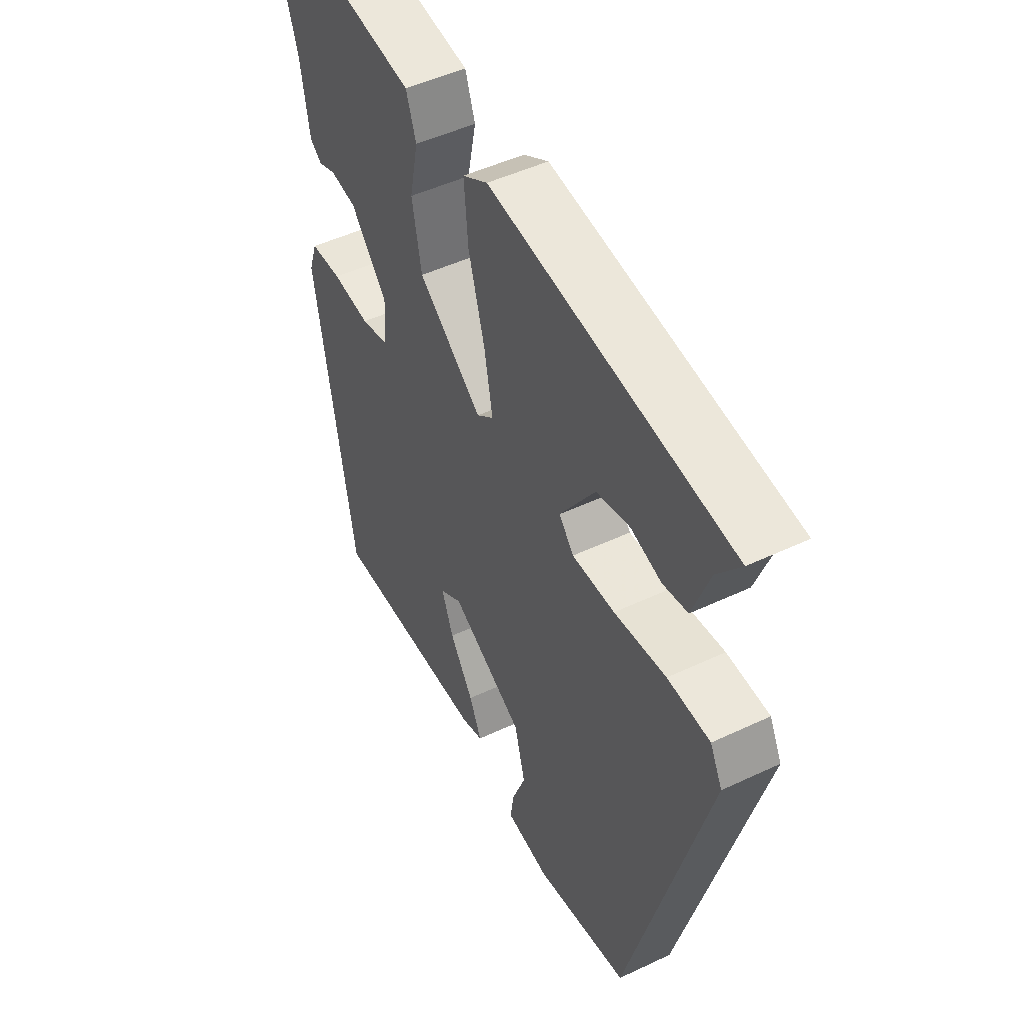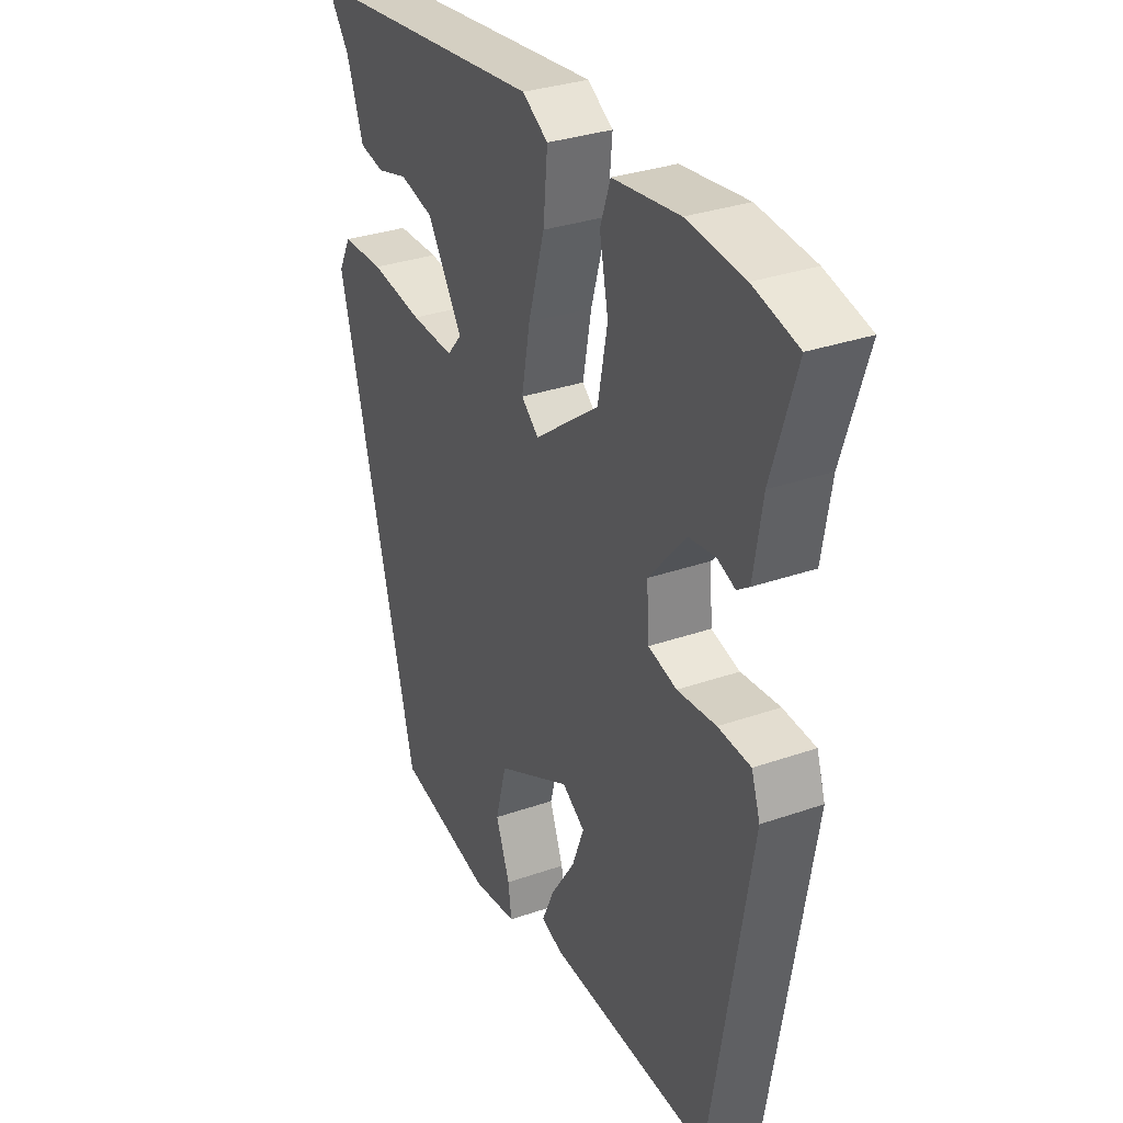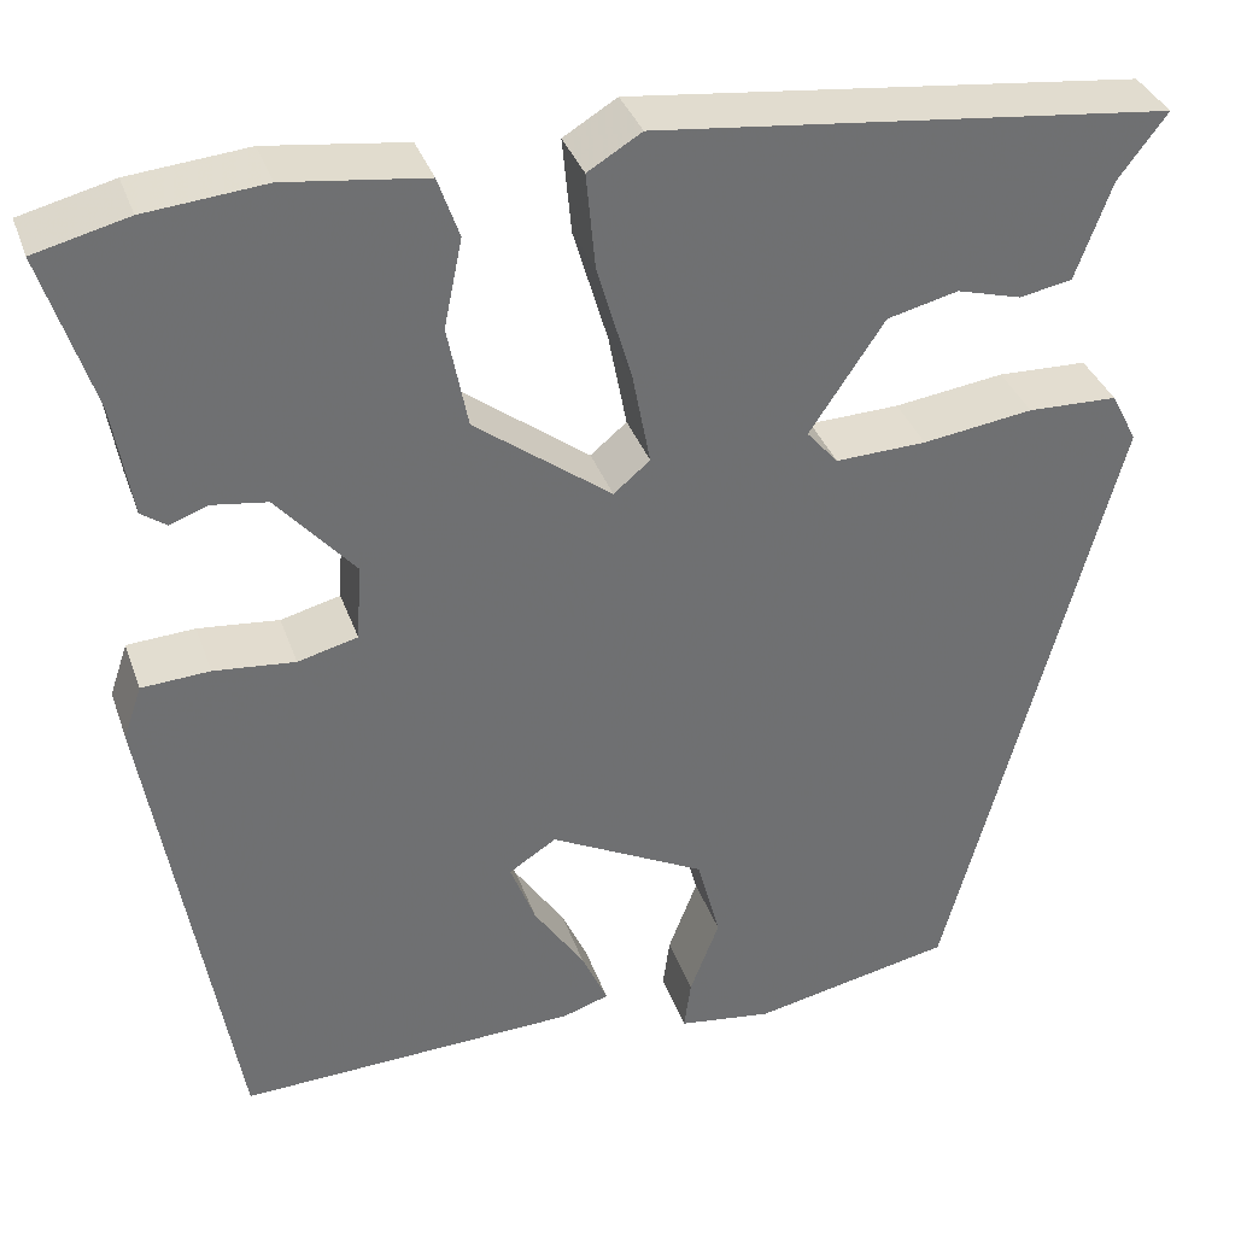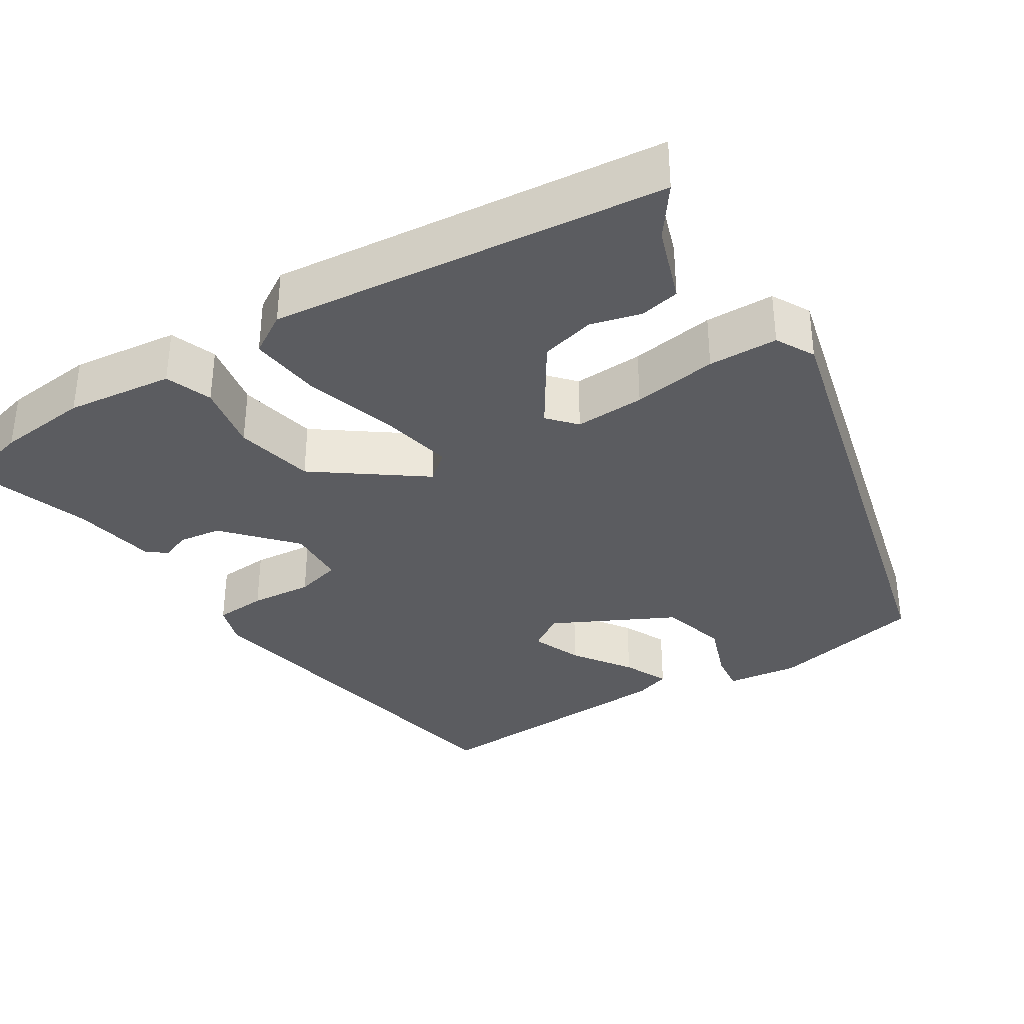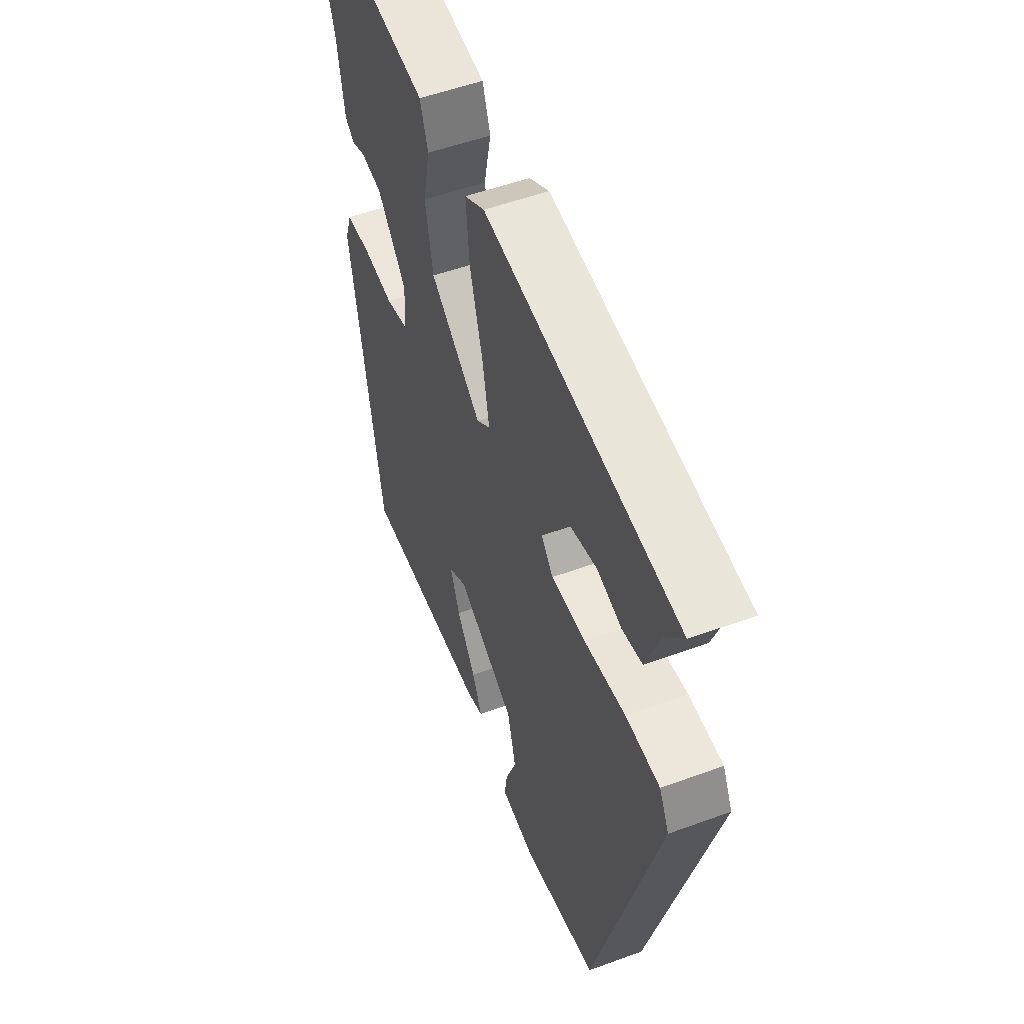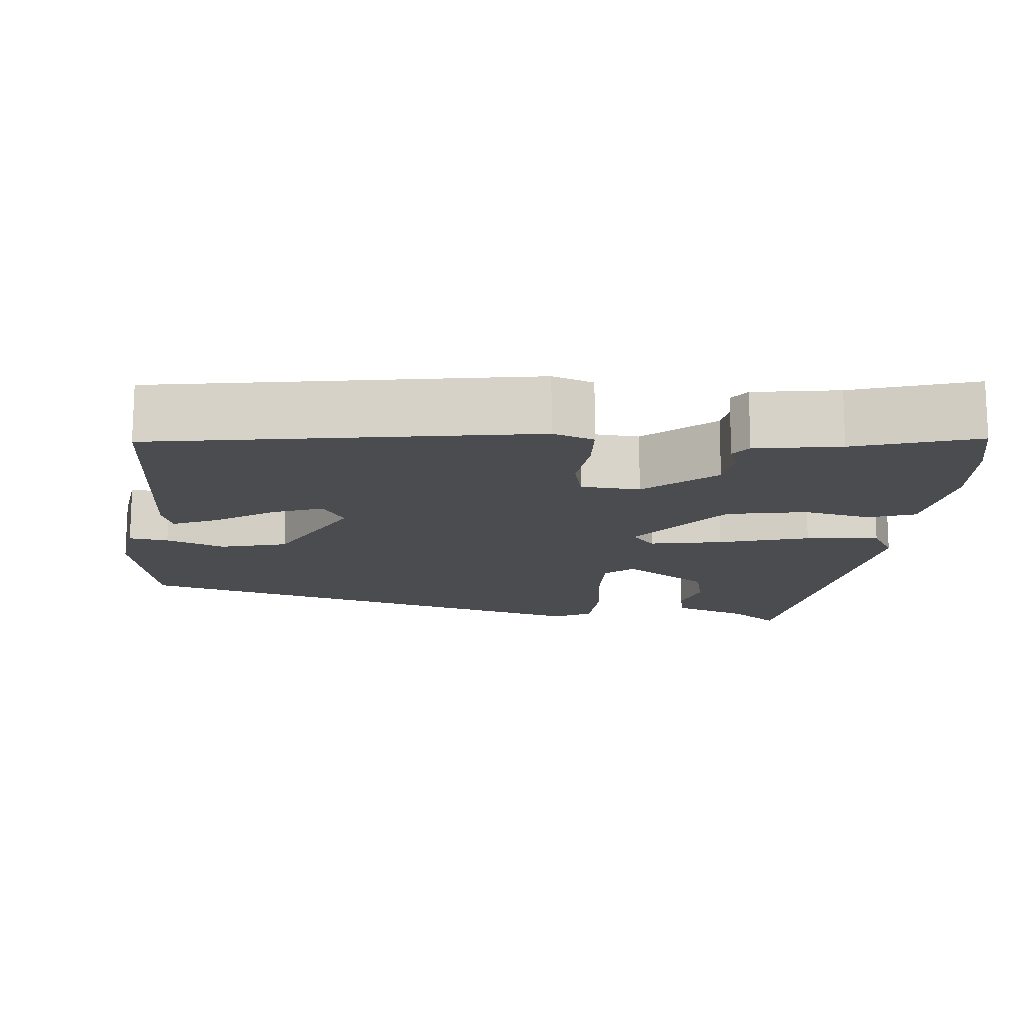
<metadata>
{"format":"obj","ext":"obj","renderer":"f3d","projection":"perspective","resolution":1024,"background":"white","views":[{"elev":49.2,"azim":62.4,"up":"+Z"},{"elev":32.0,"azim":-116.1,"up":"+Z"},{"elev":35.7,"azim":-18.1,"up":"+Z"},{"elev":-34.6,"azim":33.0,"up":"+Y"},{"elev":53.4,"azim":68.6,"up":"+Z"},{"elev":-14.8,"azim":-95.8,"up":"+Y"}]}
</metadata>
<code>
v 0.512 0.07 0.466
v 0.464 0.07 0.402
v 0.429 0.07 0.305
v 0.377 0.07 0.295
v 0.313 0.07 0.313
v 0.243 0.07 0.296
v 0.169 0.07 0.185
v 0.2 0.07 0.149
v 0.29 0.07 0.152
v 0.399 0.07 0.167
v 0.488 0.07 0.164
v 0.514 0.07 0.114
v 0.348 0.07 -0.509
v 0.149 0.07 -0.55
v 0.056 0.07 -0.537
v 0.063 0.07 -0.486
v 0.092 0.07 -0.41
v 0.069 0.07 -0.324
v -0.085 0.07 -0.244
v -0.132 0.07 -0.274
v -0.107 0.07 -0.339
v -0.057 0.07 -0.414
v -0.031 0.07 -0.472
v -0.077 0.07 -0.487
v -0.414 0.07 -0.5
v -0.496 0.07 -0.015
v -0.478 0.07 0.038
v -0.411 0.07 0.042
v -0.331 0.07 0.034
v -0.272 0.07 0.049
v -0.267 0.07 0.125
v -0.344 0.07 0.214
v -0.399 0.07 0.222
v -0.436 0.07 0.208
v -0.461 0.07 0.226
v -0.479 0.07 0.336
v -0.529 0.07 0.493
v -0.437 0.07 0.516
v -0.319 0.07 0.527
v -0.181 0.07 0.509
v -0.16 0.07 0.449
v -0.178 0.07 0.361
v -0.158 0.07 0.259
v -0.023 0.07 0.157
v 0.013 0.07 0.187
v -0.005 0.07 0.281
v -0.039 0.07 0.397
v -0.048 0.07 0.492
v 0.005 0.07 0.524
v 0.512 0 0.466
v 0.464 0 0.402
v 0.429 0 0.305
v 0.377 0 0.295
v 0.313 0 0.313
v 0.243 0 0.296
v 0.169 0 0.185
v 0.2 0 0.149
v 0.29 0 0.152
v 0.399 0 0.167
v 0.488 0 0.164
v 0.514 0 0.114
v 0.348 0 -0.509
v 0.149 0 -0.55
v 0.056 0 -0.537
v 0.063 0 -0.486
v 0.092 0 -0.41
v 0.069 0 -0.324
v -0.085 0 -0.244
v -0.132 0 -0.274
v -0.107 0 -0.339
v -0.057 0 -0.414
v -0.031 0 -0.472
v -0.077 0 -0.487
v -0.414 0 -0.5
v -0.496 0 -0.015
v -0.478 0 0.038
v -0.411 0 0.042
v -0.331 0 0.034
v -0.272 0 0.049
v -0.267 0 0.125
v -0.344 0 0.214
v -0.399 0 0.222
v -0.436 0 0.208
v -0.461 0 0.226
v -0.479 0 0.336
v -0.529 0 0.493
v -0.437 0 0.516
v -0.319 0 0.527
v -0.181 0 0.509
v -0.16 0 0.449
v -0.178 0 0.361
v -0.158 0 0.259
v -0.023 0 0.157
v 0.013 0 0.187
v -0.005 0 0.281
v -0.039 0 0.397
v -0.048 0 0.492
v 0.005 0 0.524
f 49 1 2
f 48 49 2
f 47 48 2
f 46 47 2
f 45 46 2
f 40 41 42
f 39 40 42
f 38 39 42
f 37 38 42
f 36 37 42
f 35 36 42
f 34 35 42
f 33 34 42
f 32 33 42 43
f 31 32 43 44
f 27 28 29
f 26 27 29
f 25 26 29
f 24 25 29
f 23 24 29
f 21 22 23
f 21 23 29
f 20 21 29 30
f 15 16 17
f 14 15 17
f 13 14 17
f 12 13 17
f 11 12 17
f 10 11 17
f 9 10 17 18
f 8 9 18 19
f 2 3 4 5
f 2 5 6
f 45 2 6
f 44 45 6 7
f 30 31 44
f 20 30 44
f 19 20 44
f 8 19 44
f 7 8 44
f 51 50 98
f 51 98 97
f 51 97 96
f 51 96 95
f 51 95 94
f 91 90 89
f 91 89 88
f 91 88 87
f 91 87 86
f 91 86 85
f 91 85 84
f 91 84 83
f 91 83 82
f 92 91 82 81
f 93 92 81 80
f 78 77 76
f 78 76 75
f 78 75 74
f 78 74 73
f 78 73 72
f 72 71 70
f 78 72 70
f 79 78 70 69
f 66 65 64
f 66 64 63
f 66 63 62
f 66 62 61
f 66 61 60
f 66 60 59
f 67 66 59 58
f 68 67 58 57
f 54 53 52 51
f 55 54 51
f 55 51 94
f 56 55 94 93
f 93 80 79
f 93 79 69
f 93 69 68
f 93 68 57
f 93 57 56
f 1 50 51 2
f 2 51 52 3
f 3 52 53 4
f 4 53 54 5
f 5 54 55 6
f 6 55 56 7
f 7 56 57 8
f 8 57 58 9
f 9 58 59 10
f 10 59 60 11
f 11 60 61 12
f 12 61 62 13
f 13 62 63 14
f 14 63 64 15
f 15 64 65 16
f 16 65 66 17
f 17 66 67 18
f 18 67 68 19
f 19 68 69 20
f 20 69 70 21
f 21 70 71 22
f 22 71 72 23
f 23 72 73 24
f 24 73 74 25
f 25 74 75 26
f 26 75 76 27
f 27 76 77 28
f 28 77 78 29
f 29 78 79 30
f 30 79 80 31
f 31 80 81 32
f 32 81 82 33
f 33 82 83 34
f 34 83 84 35
f 35 84 85 36
f 36 85 86 37
f 37 86 87 38
f 38 87 88 39
f 39 88 89 40
f 40 89 90 41
f 41 90 91 42
f 42 91 92 43
f 43 92 93 44
f 44 93 94 45
f 45 94 95 46
f 46 95 96 47
f 47 96 97 48
f 48 97 98 49
f 49 98 50 1

</code>
